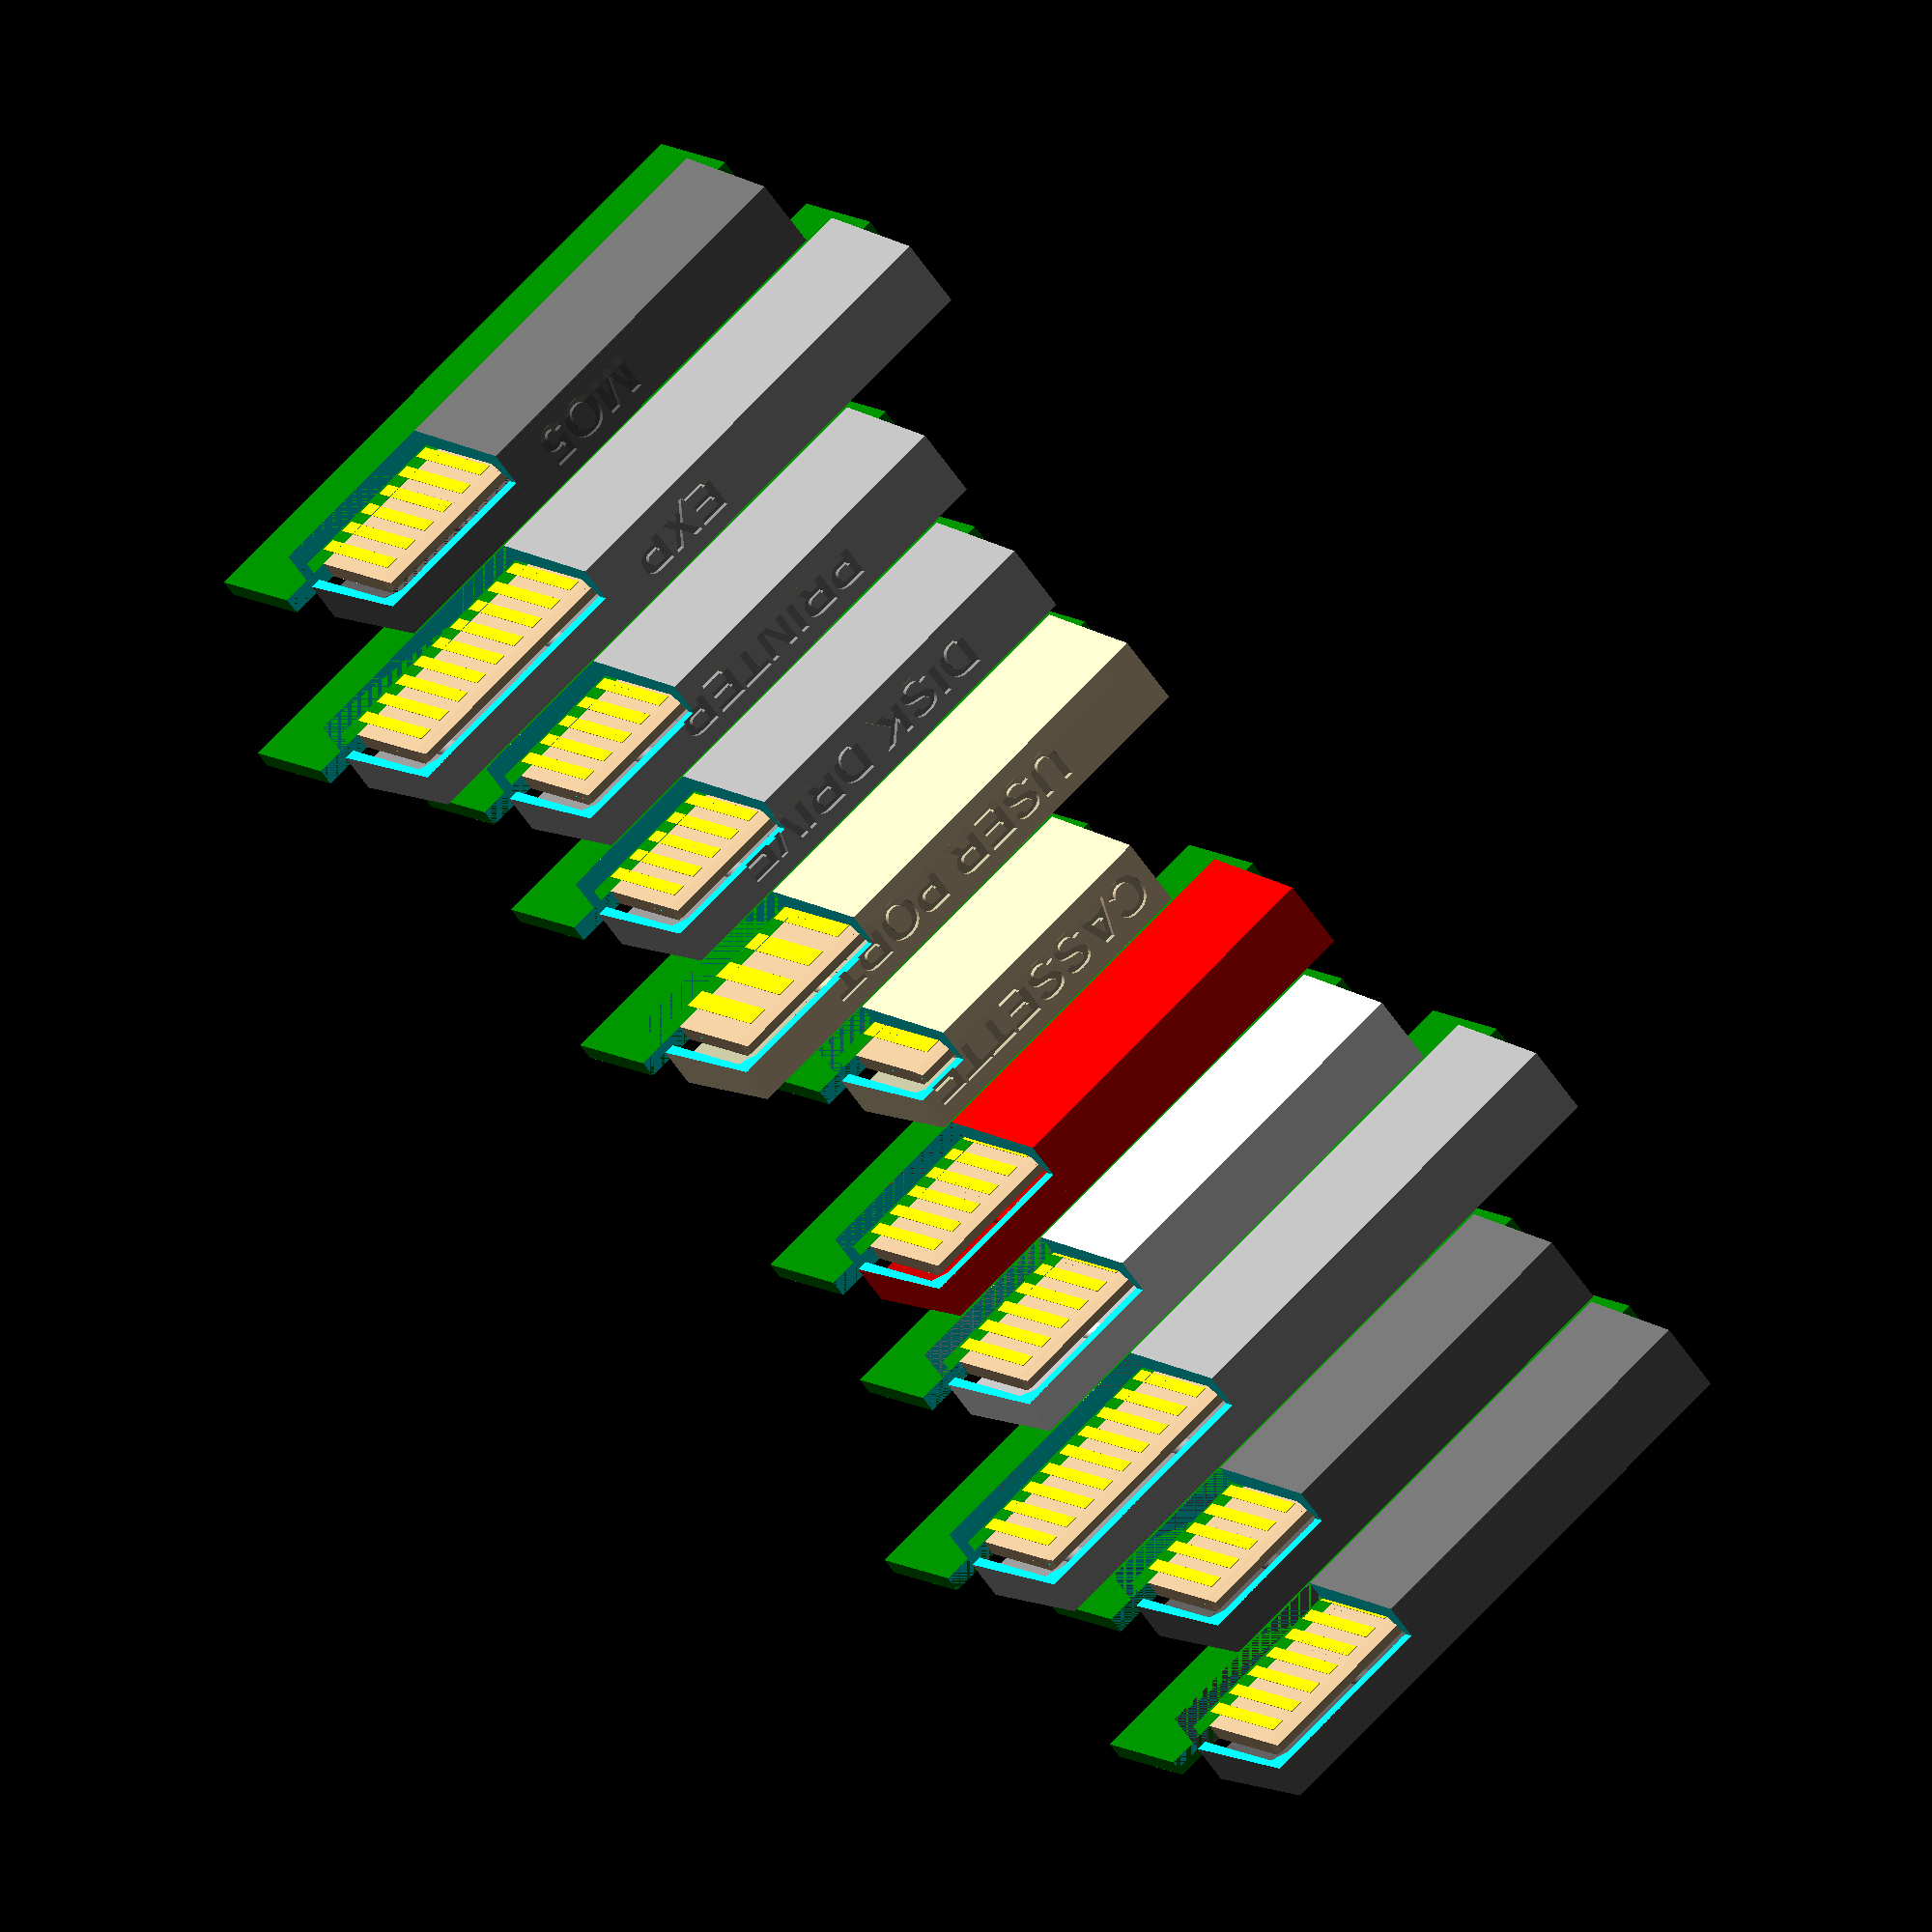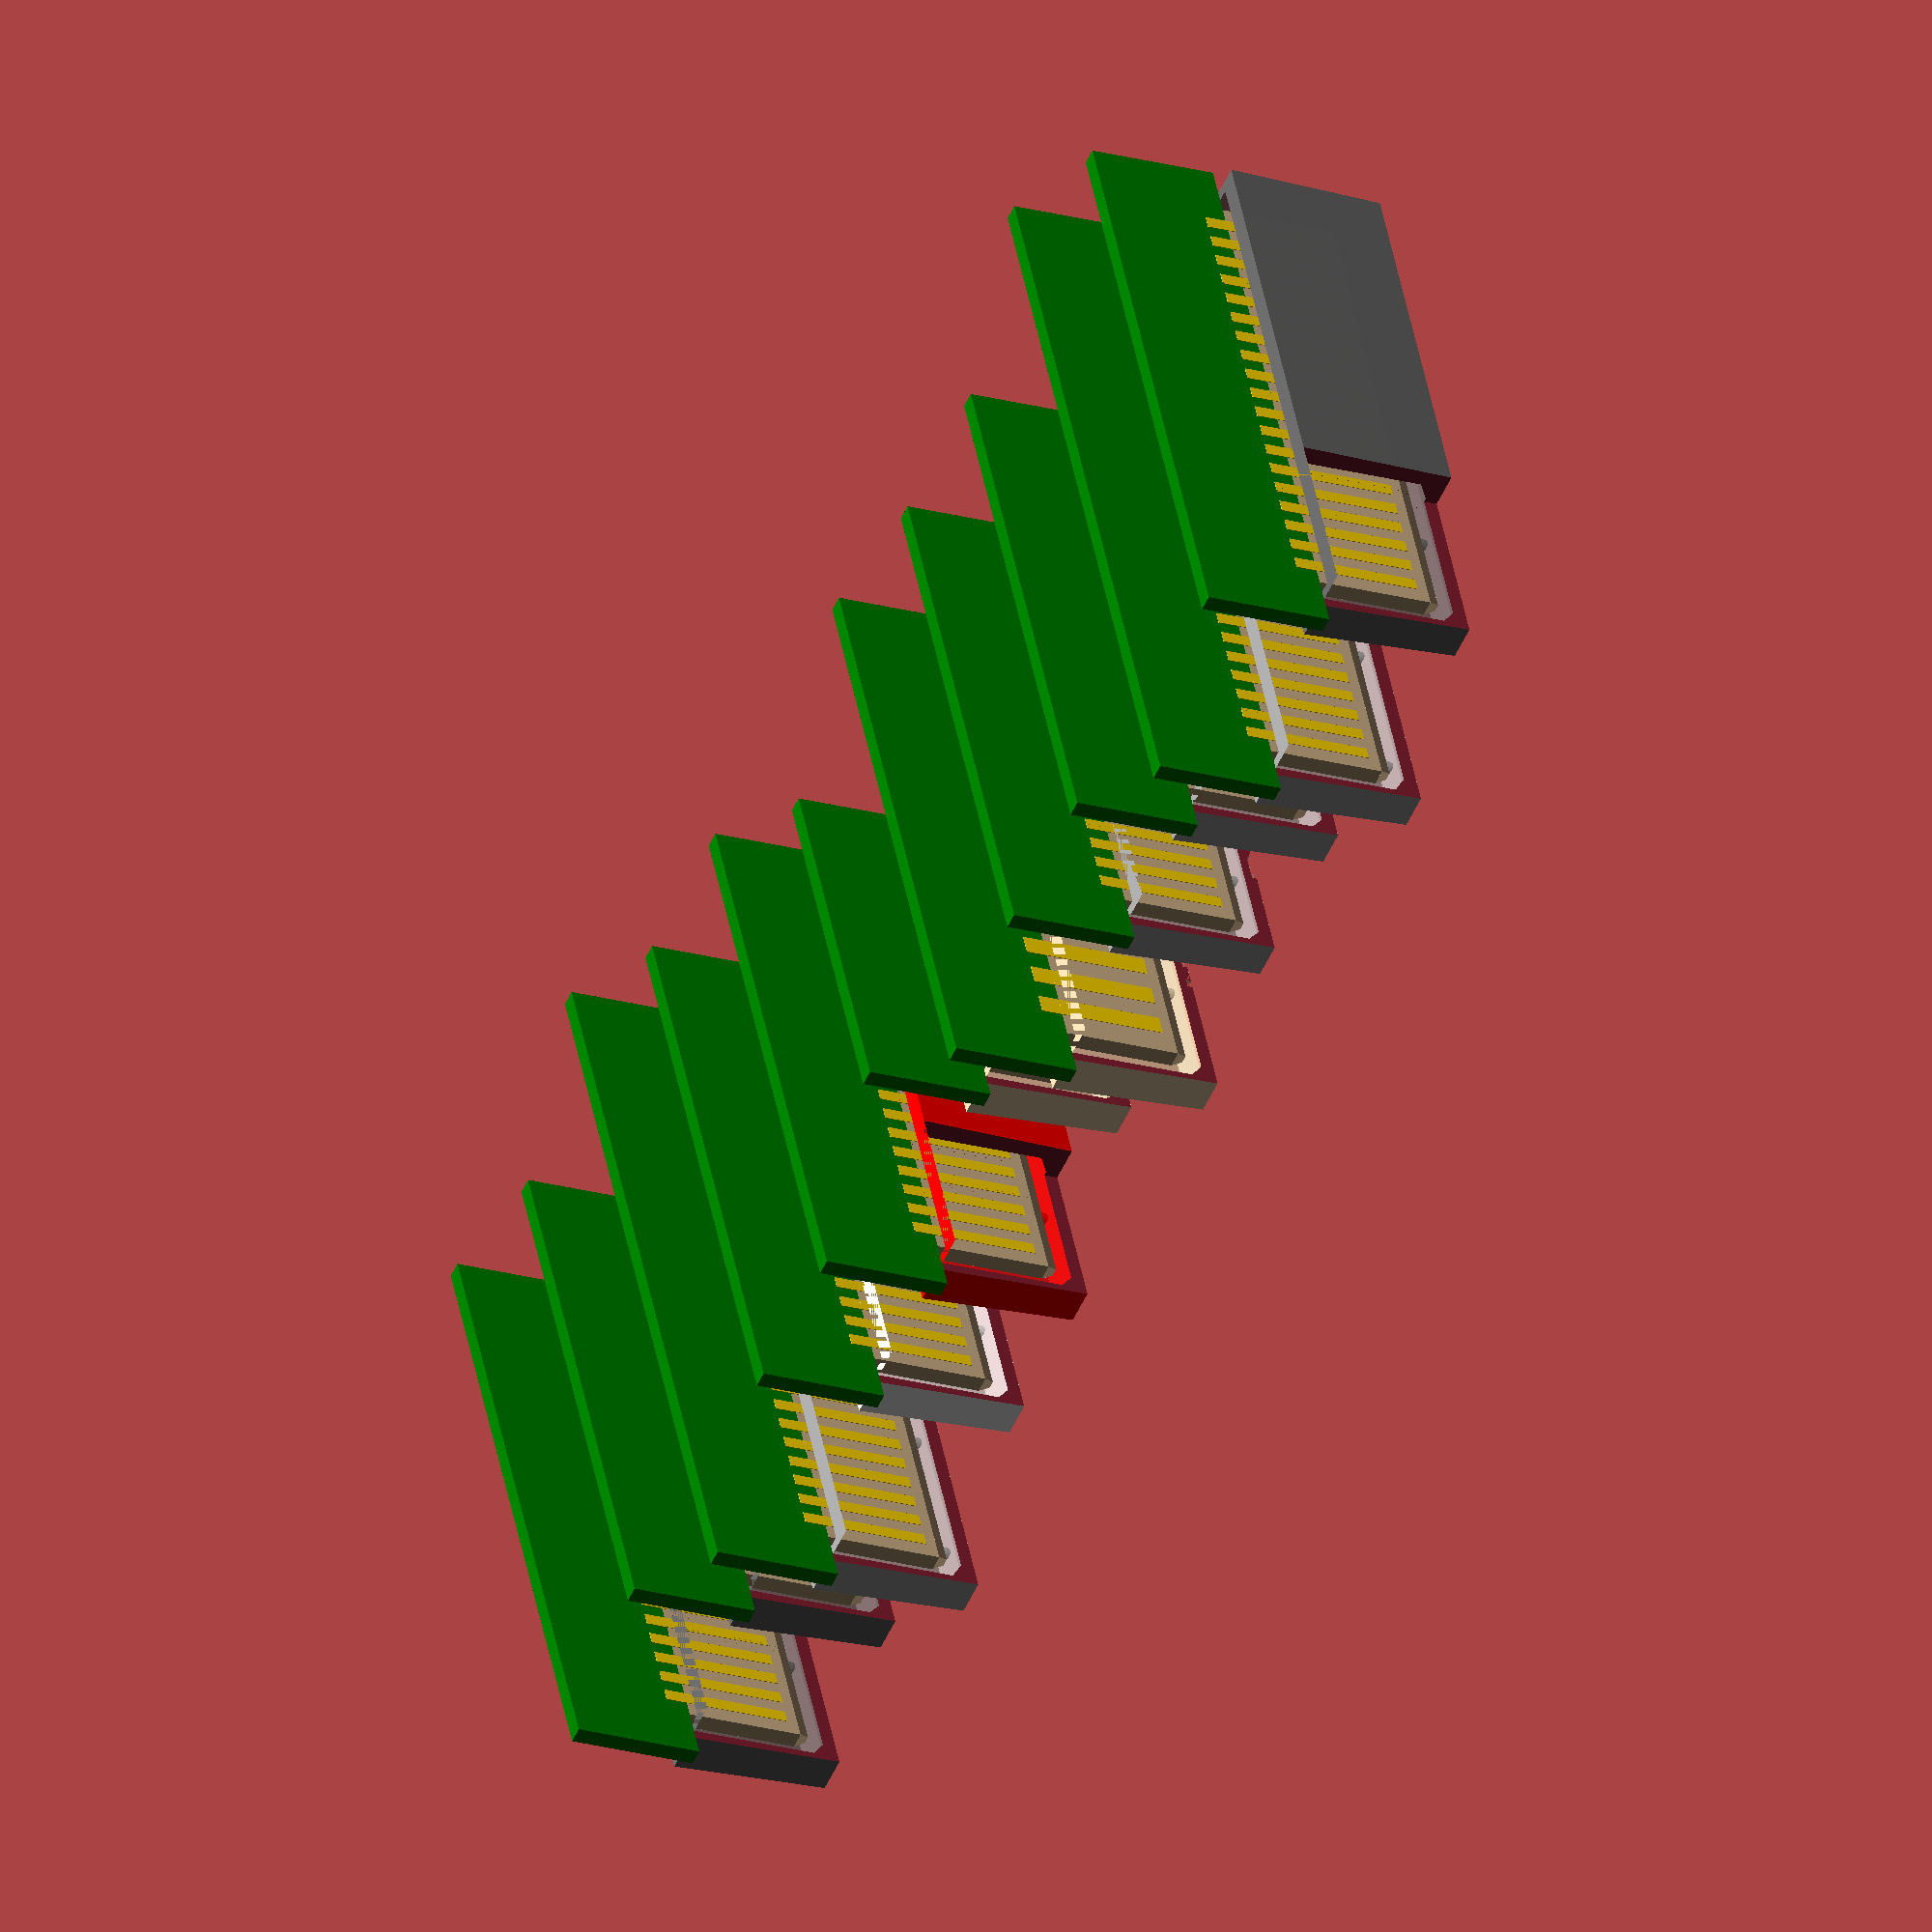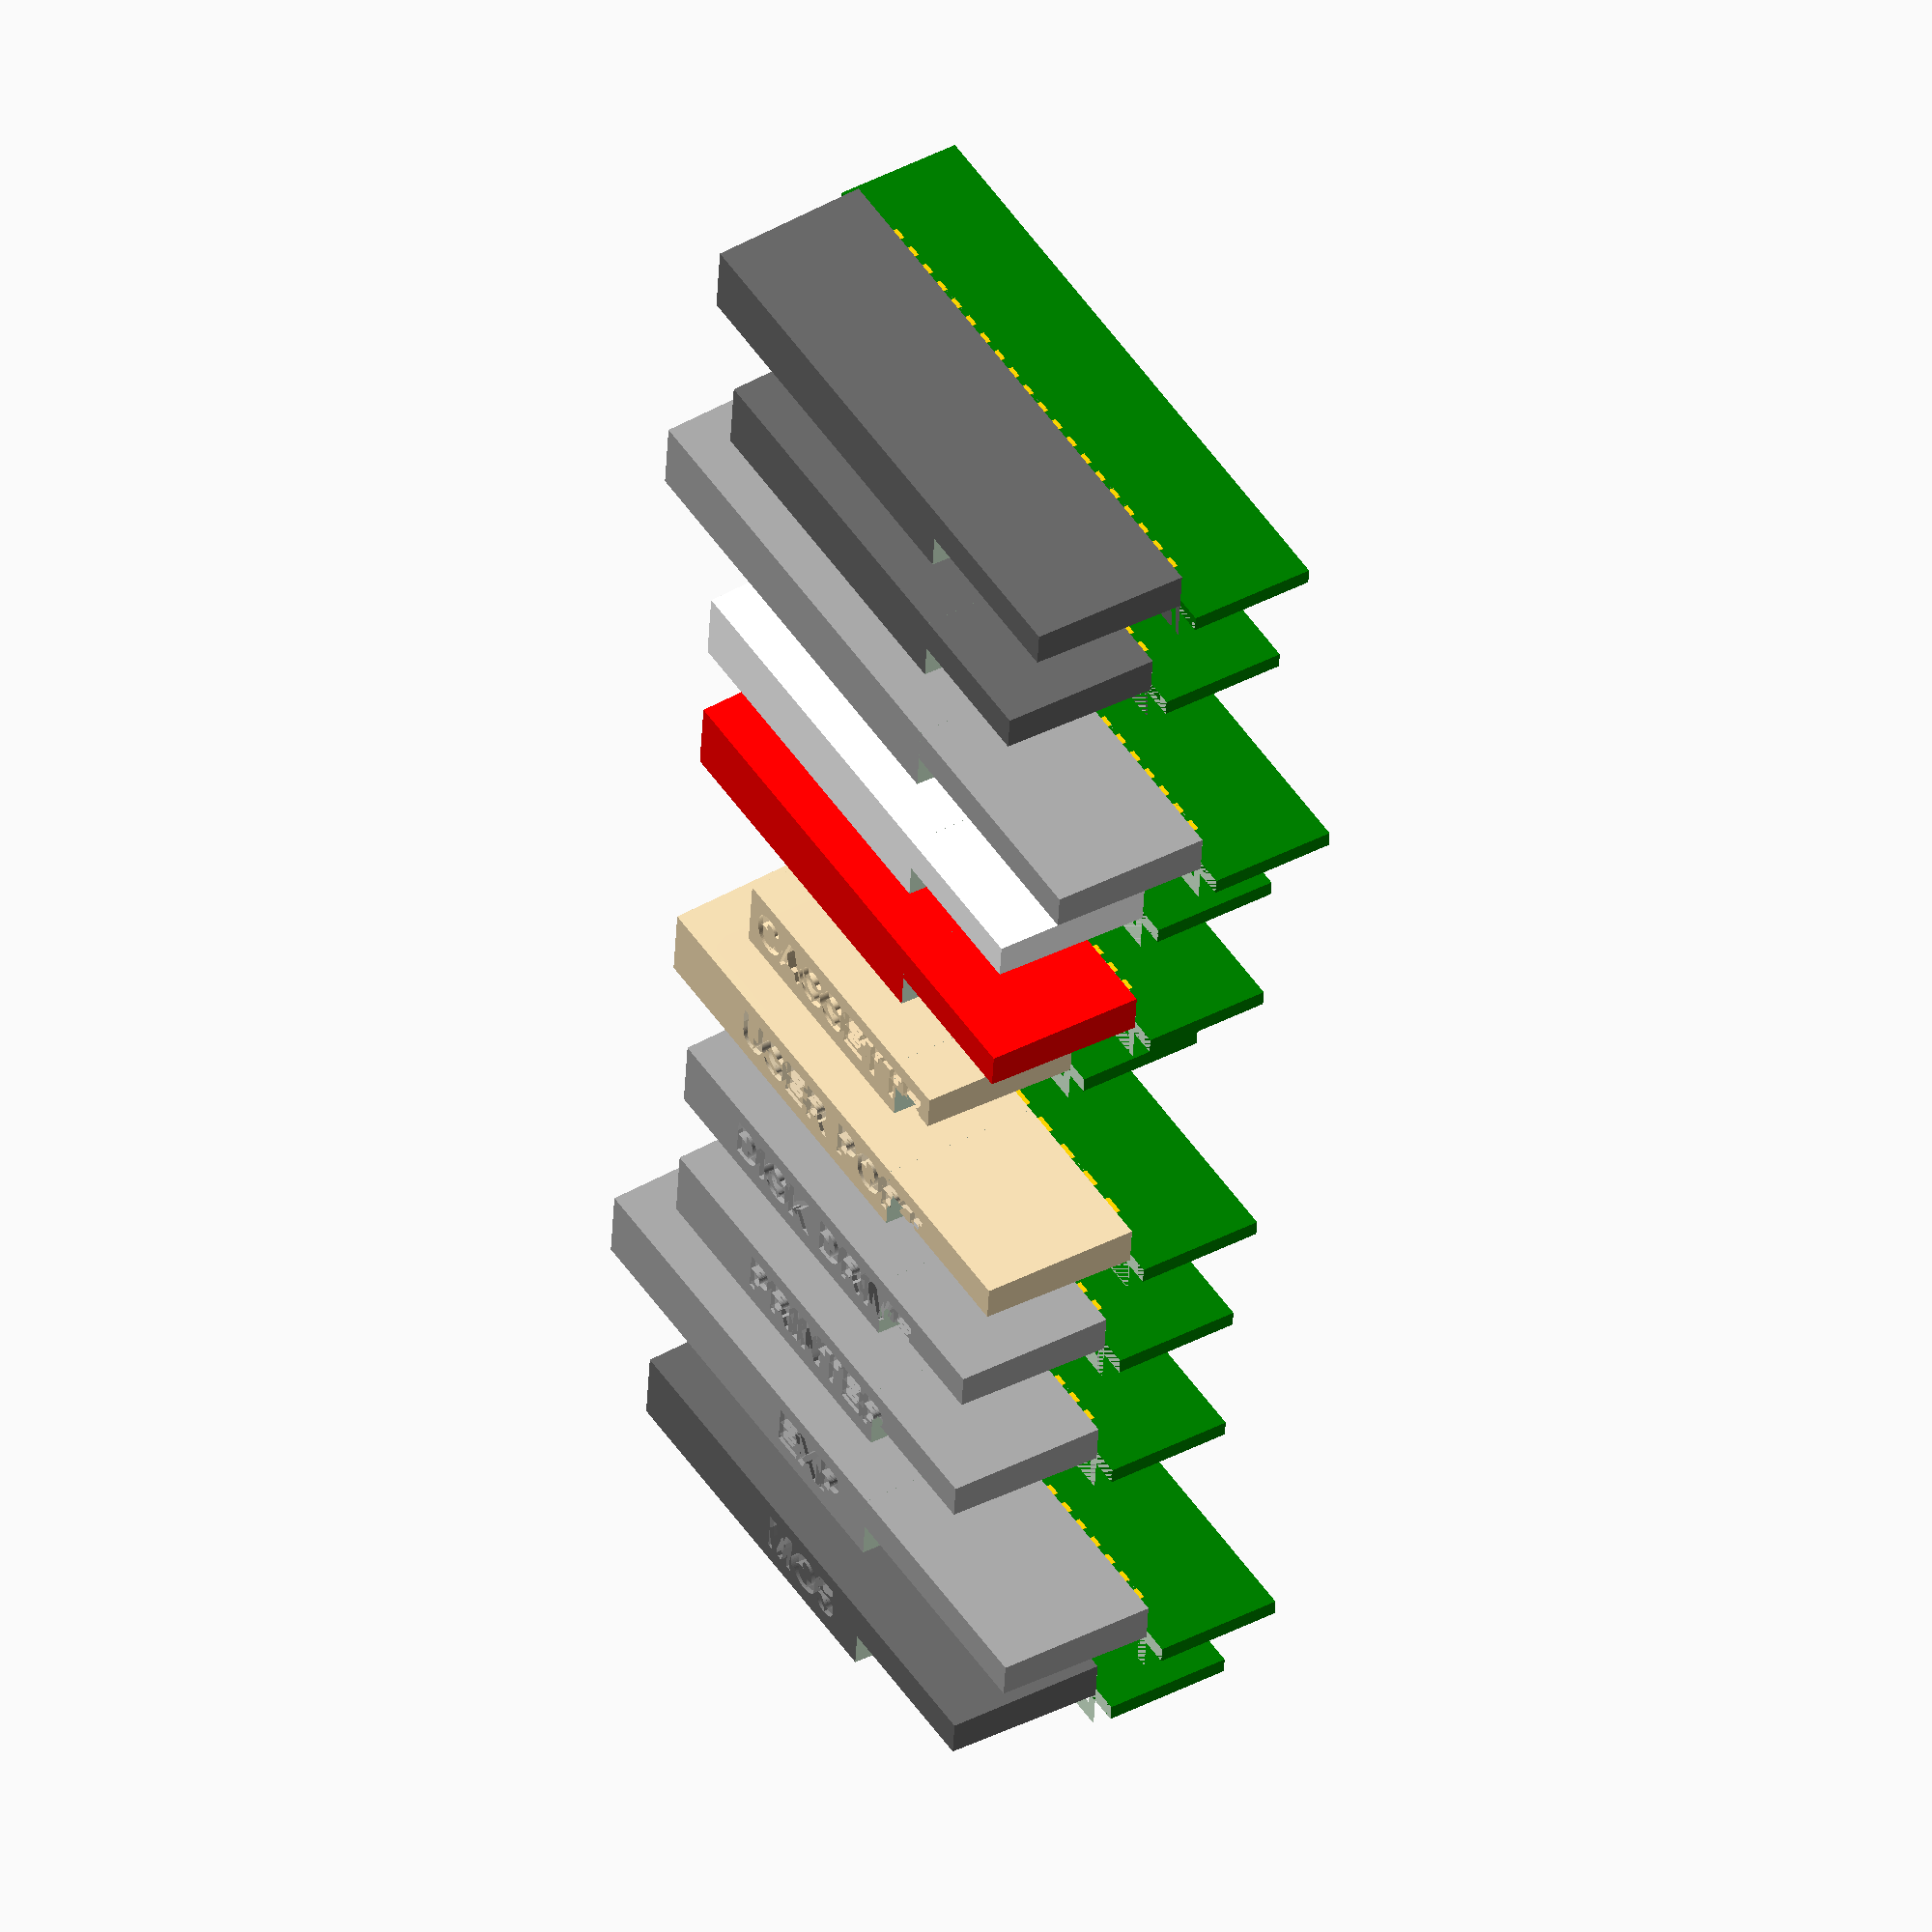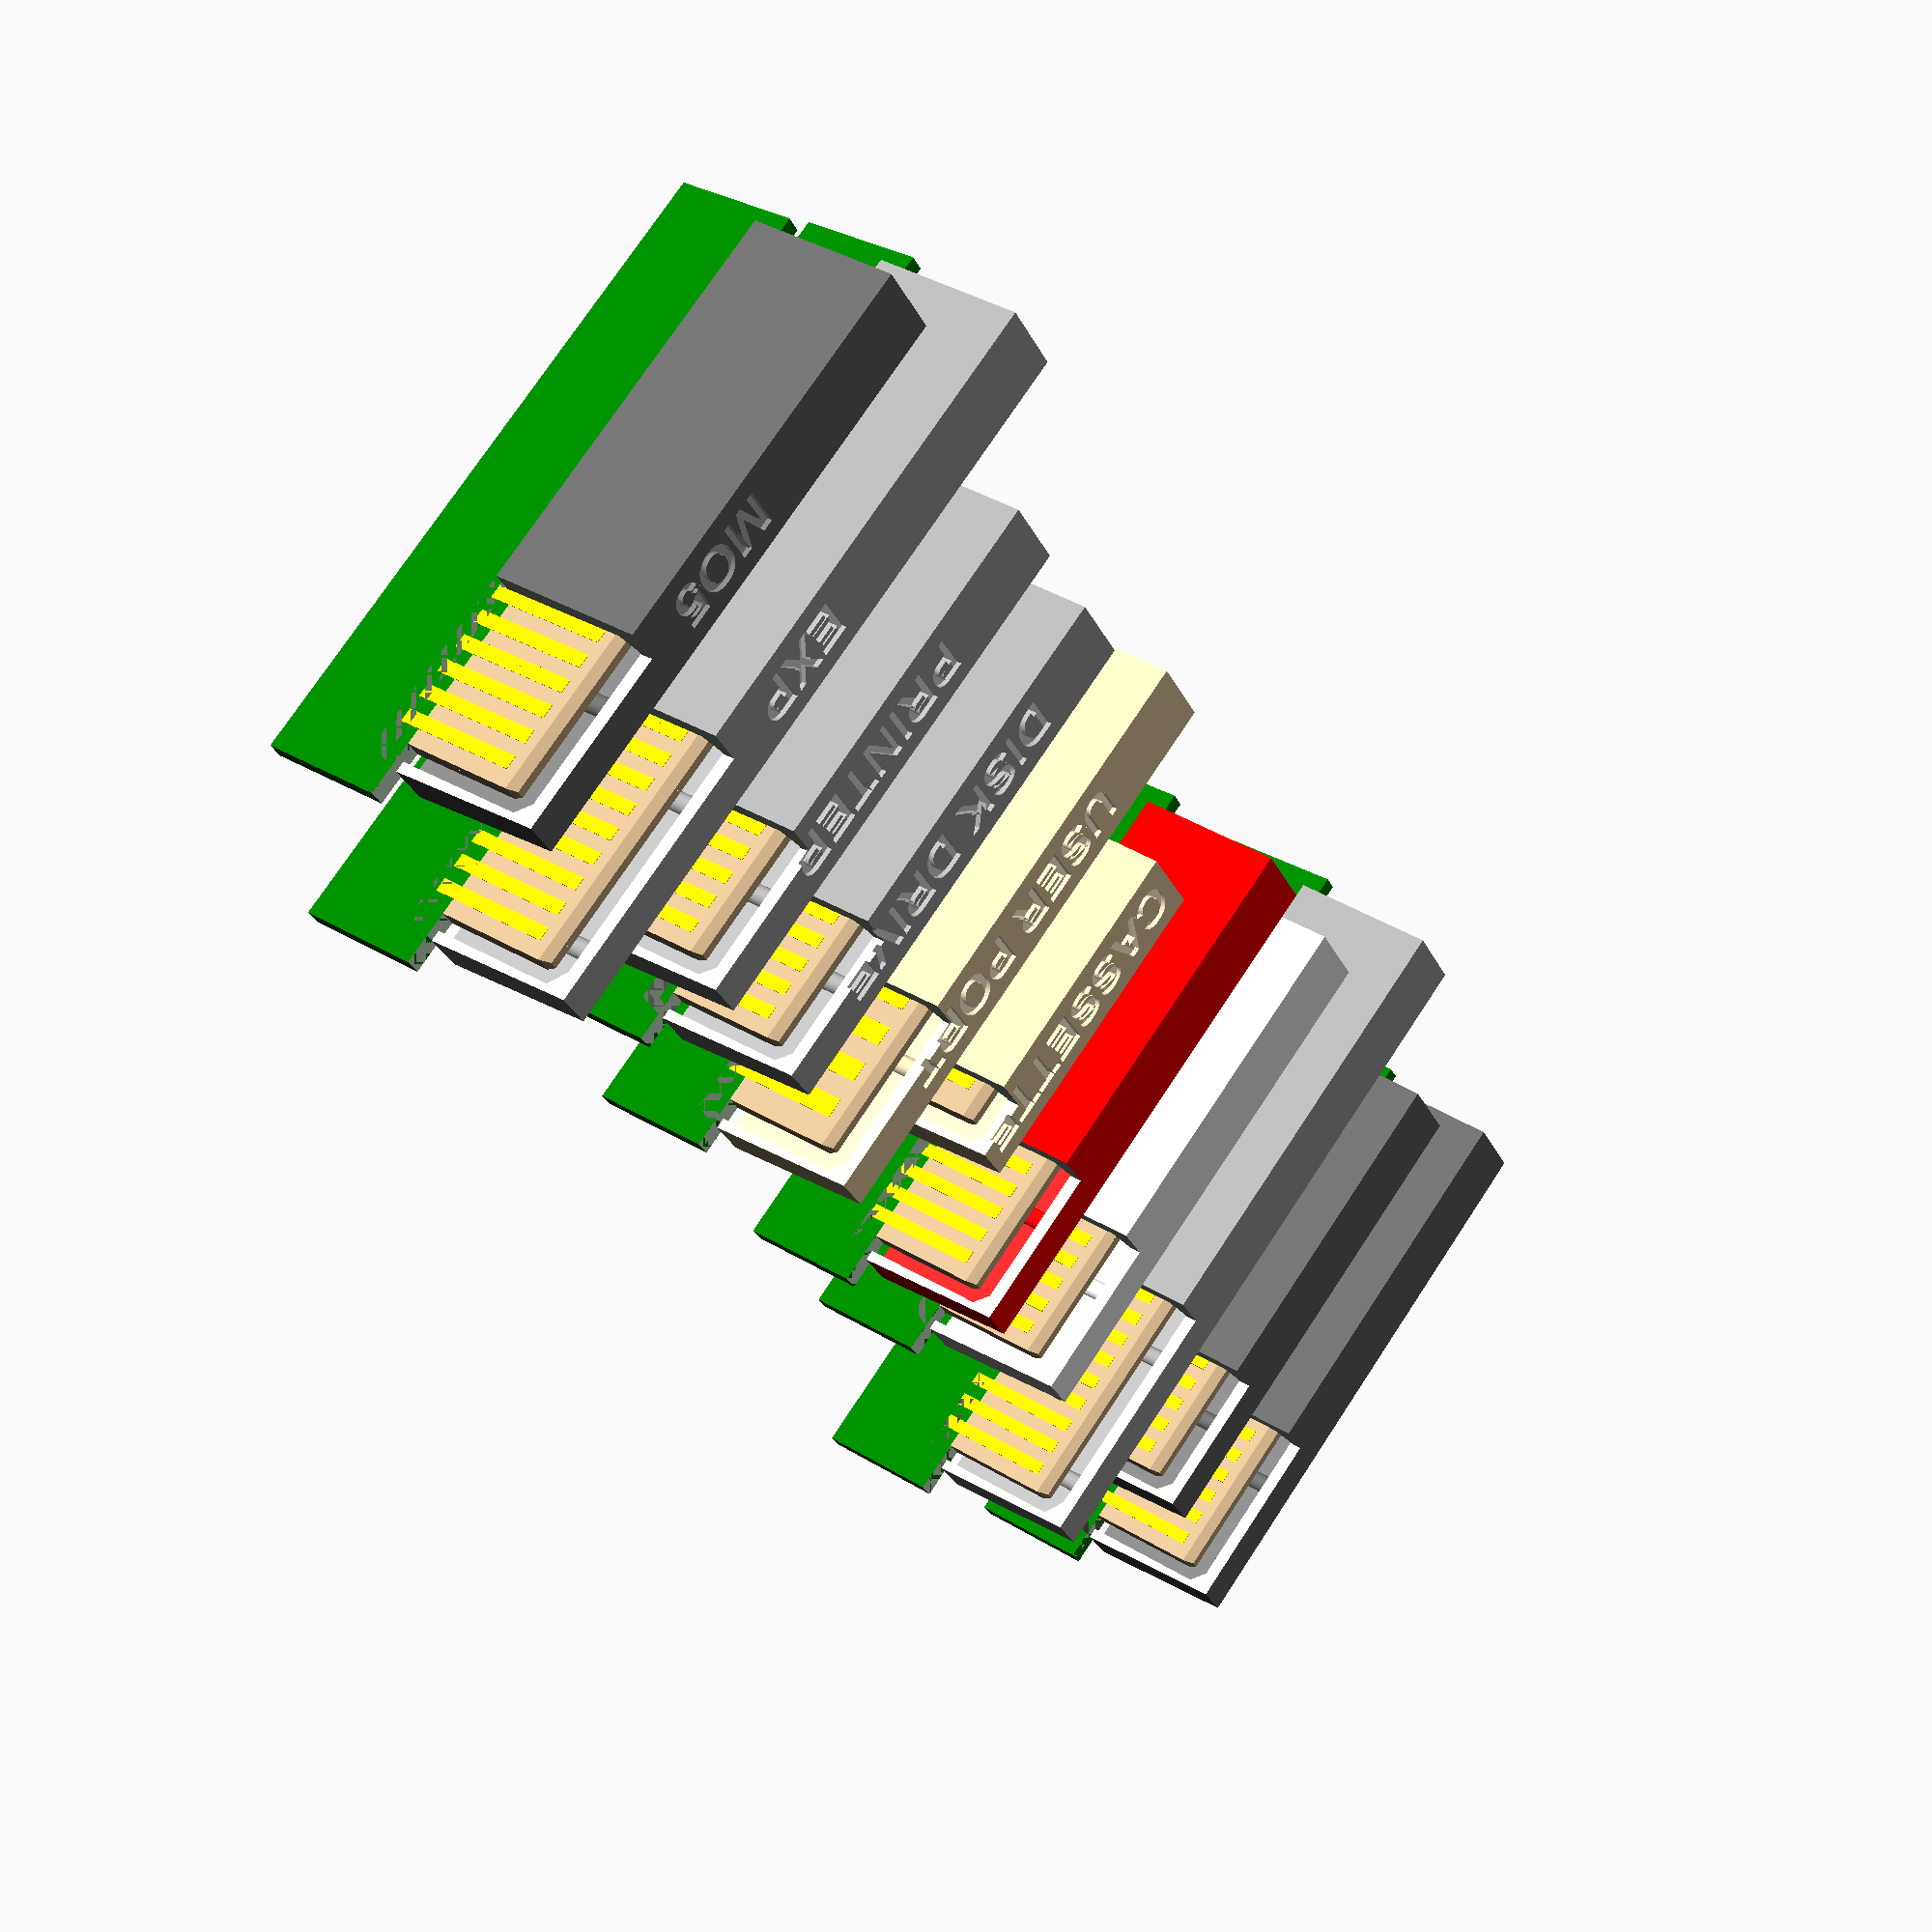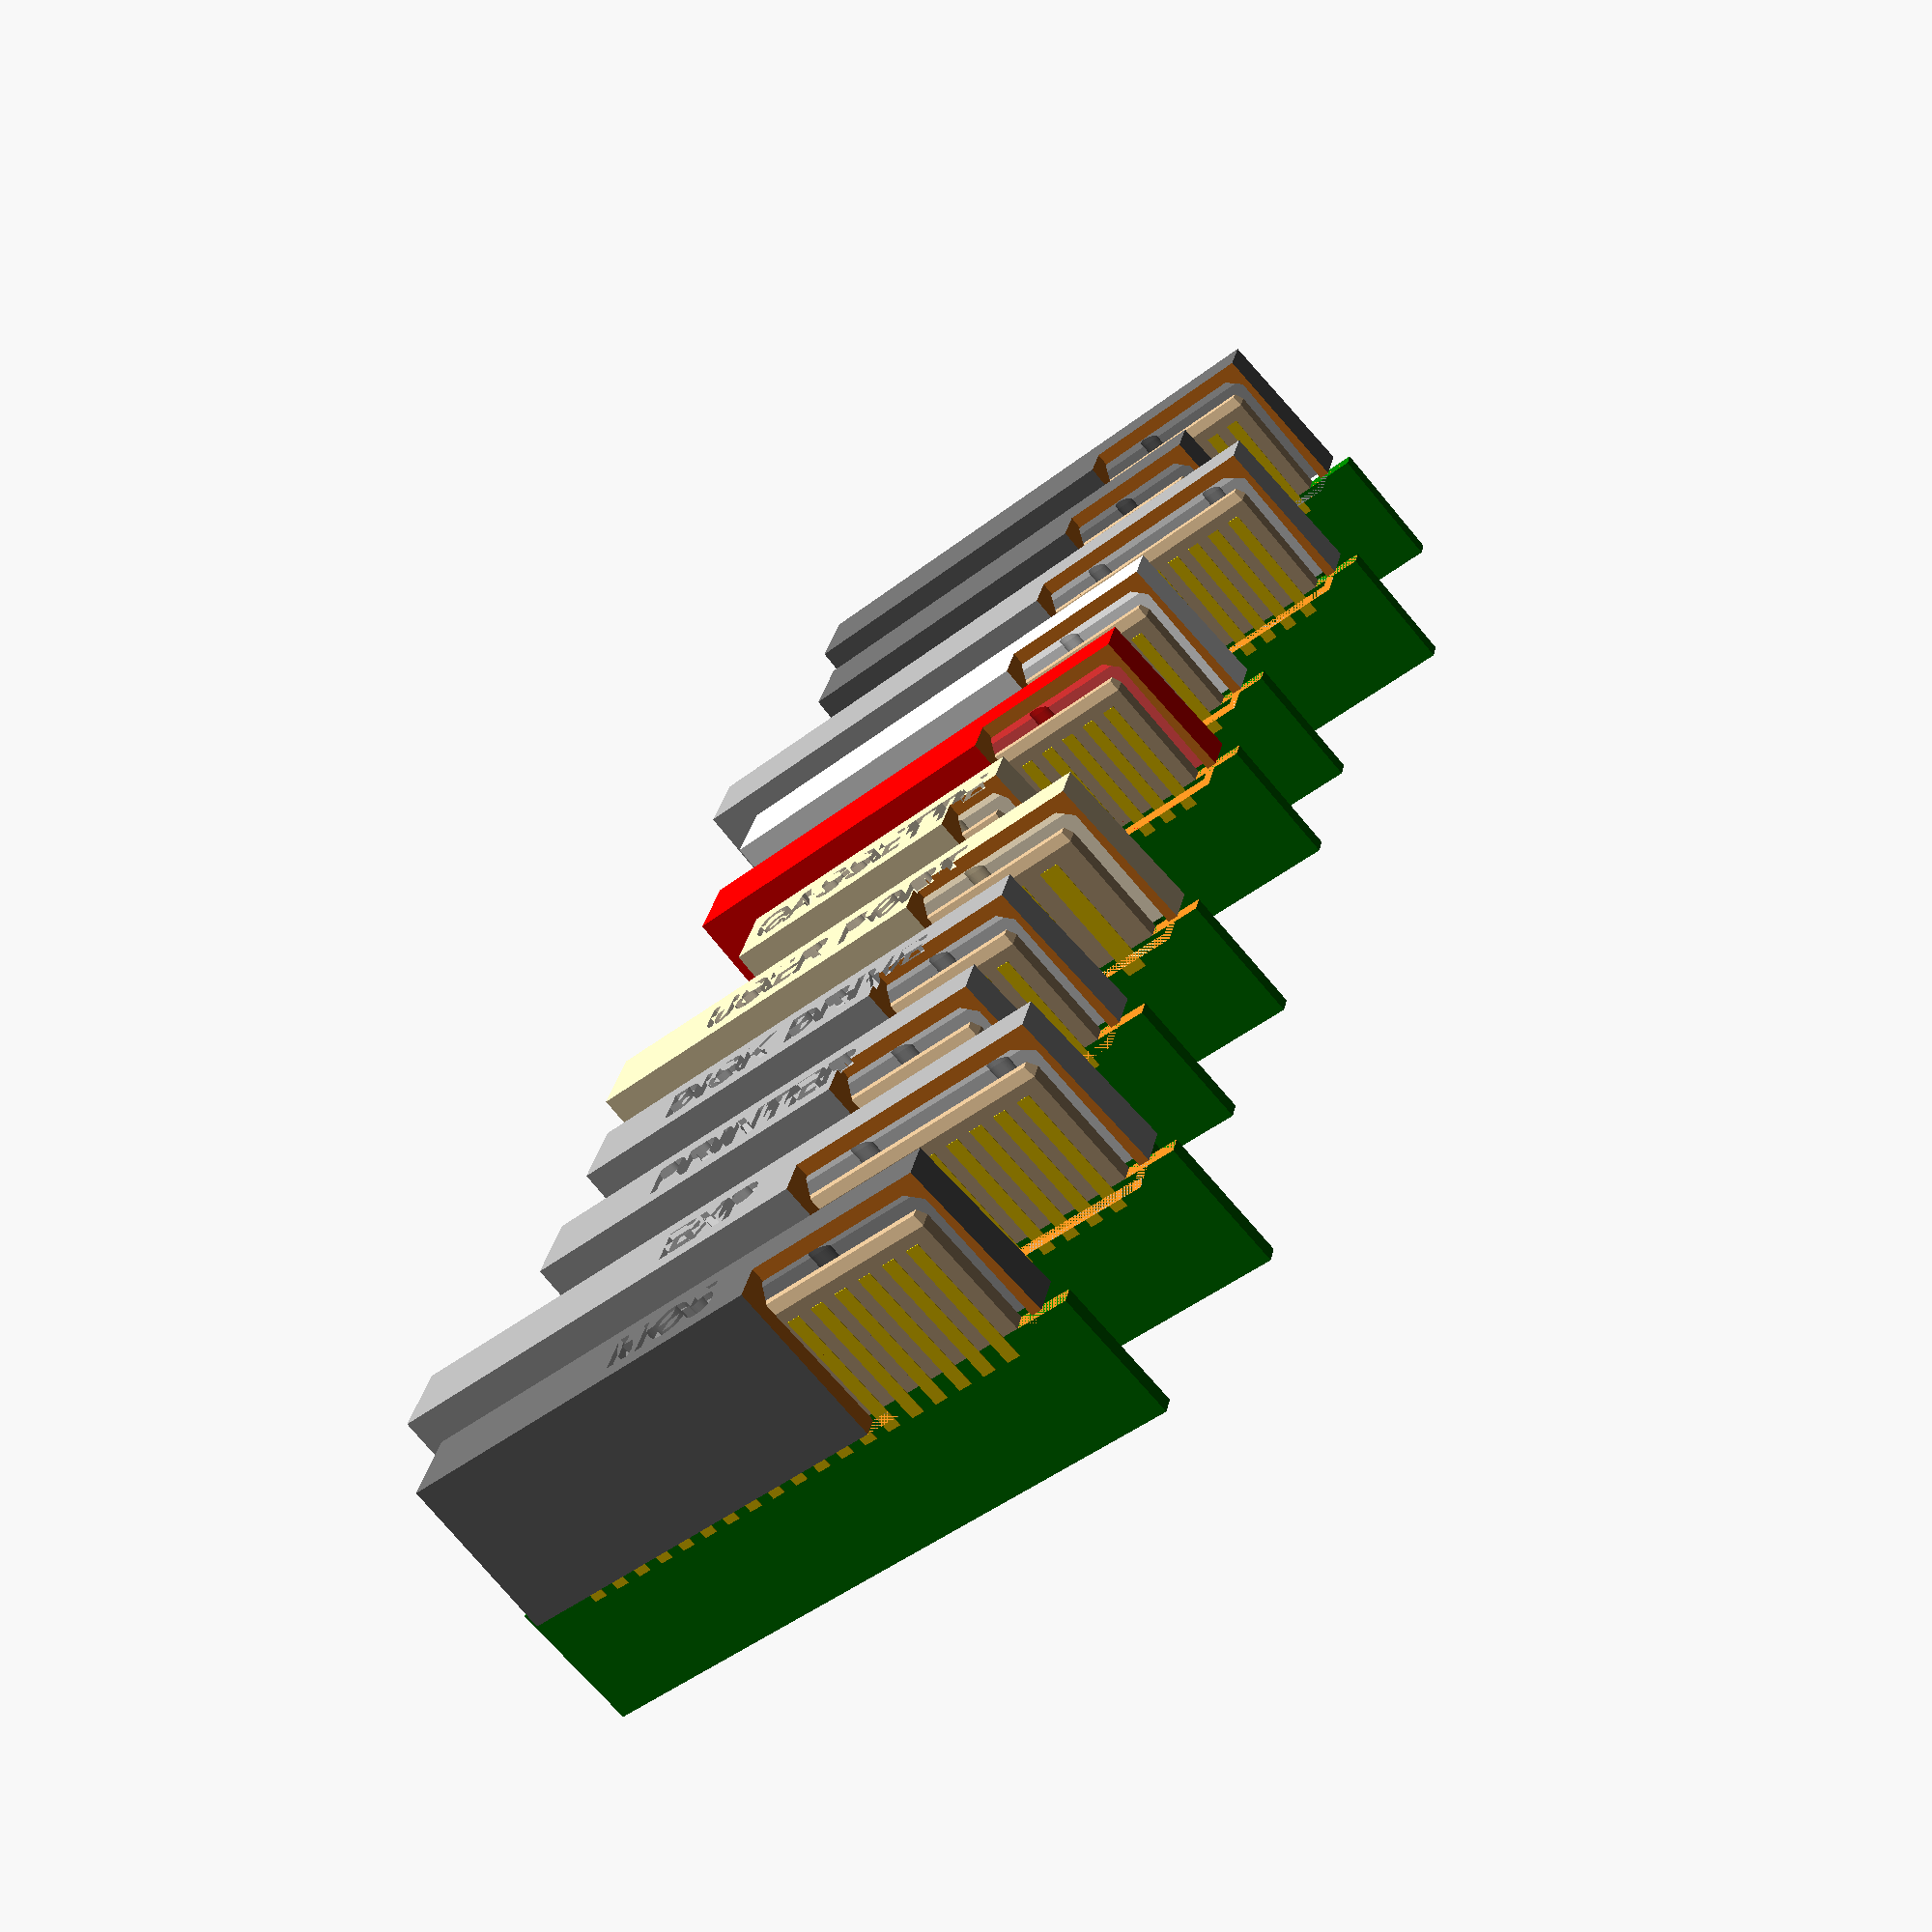
<openscad>
// PCB Edge Connector Cover
// Copyright François Revol, 2023

// This model is based on the MO5 Expansion connector cover, generalized to other sizes.

// TODO: split the cartridge stand part out?

/* [Variants] */

// 
variant_port =  -1; // [-1:Preview all ports,-2:Preview all cartridges,-3:All Amstrad CPC ports, -4:All Commodore C64 ports,0:Custom - see below,1:Thomson MO5/… Extension,2:Amstrad CPC Expansion,3:Amstrad CPC Printer,4:Amstrad CPC Drive 2,5:Commodore C64 User,6:Commodore C64 Cassette,7:Matra Alice,8:TRS-80 MC-10,9:Philips VG 5000,10:Generic 2x17 - 5-1/4 Drive,11:Generic 2x20,12:C64 Cartridge]
// Matra Alice & TRS-80 MC-10 should have their own screwed port covers but added just in case
// Others:
// TRAN Jasmin 2 drive for ORIC: 2x20
// TODO: consolidate into a shorter list? Or add text labels


variant_options = 0; // [0:None - just cover the port,1:Add some grip for easy removal,11:Small foot - use as cartridge stand,12:Large foot - use as cartridge stand,13:Huge foot - use as cartridge stand,14:Mega foot - use as cartridge stand,15:Giga foot - use as cartridge stand]

// (Value clipped for small sized foot)
variant_foot_radius = 0; // [0:1:30]

// The $fn value for rounding
variant_foot_radius_faces = 0; // [0:Round,4:Octagon,8,10]

option_print_label = true;

/* [Custom: only for "Custom size" variant] */

// Number of contacts per PCB face
custom_face_contact_count = 19;

// PCB contact pitch
custom_pcb_pitch = 2.54;

// PCB thickness
custom_pcb_thickness = 1.6;

// Total height
custom_total_height = 15.5;

custom_label = "Label";

// Material color (only for preview, X11 color name)
custom_preview_color = "Blue";
// [Black, White]


/* [Printing options] */

print_delta_y = 15;
//$preview ? 20 : 15;

print_count_x = 1;

// Only works for single variant!
print_count_y = 1;

// Rotate so the top is on the print-bed
print_top_down = false;

// Make the roof smaller, should only be required if not printing top-down
optimize_fdm = true;

// When printing with TPU, try around -0.5
thickness_adjust = 0.0; // [-1:0.1:1]

/* [Hidden] */

debug = true;

preview_all = true;

// we need more faces on such a small piece
$fa=6;
$fs=0.1;


definitions = [
    // [contact_count, pitch, thickness, height, color, label]
    [custom_face_contact_count, custom_pcb_pitch, custom_pcb_thickness, custom_total_height, custom_preview_color, custom_label],
    [19, 2.54, 1.6, 15.5, "DimGrey", "MO5"], // MO5
    [25, 2.54, 1.6, 15.5, "DarkGrey", "EXP"], // Amstrad CPC Expansion
    [17, 2.54, 1.6, 15.5, "DarkGrey", "PRINTER"], // Amstrad CPC Printer
    [17, 2.54, 1.6, 15.5, "DarkGrey", "DISK DRIVE"], // Amstrad CPC Drive 2 - same as printer
    [12, 3.96, 1.6, 15.5, "Wheat", "USER PORT"], // C64 User
    [6, 3.96, 1.6, 15.5, "Wheat", "CASSETTE"], // C64 Cassette
// Matra Alice & TRS-80 MC-10 should have their own screwed port covers but added just in case
    [18, 2.54, 1.6, 15.5, "Red", ""], // Matra Alice
    [18, 2.54, 1.6, 15.5, "White", ""], // TRS-80 MC-10 = Matra Alice
    [25, 2.54, 1.6, 15.5, "DarkGrey", ""], // Philips VG 5000
    [17, 2.54, 1.6, 15.5, "DimGrey", ""], // Generic 2x17 - 5-1/4" Drive
    [20, 2.54, 1.6, 15.5, "DimGrey", ""], // Generic 2x20
    [22, 2.54, 1.6, 15.5, "Wheat", ""], // C64 Cartridge
];

preview_variants = [ // -1 and down:
    [1:11], // All ports
    [12:12], // All cartridges
    [2:4], // Amstrad
    [5:6] // C64
];

module edge_conn_cover(contacts = 19, pitch = 2.54, thickness = 1.6, height = 15.5, label_text="") {
    extra_x = pitch == 2.54 ? 6.34 : 6.34 + 2;
    base_sz = [extra_x + contacts * pitch, 6.2 + thickness];
    top_sz = base_sz - [0.8, 0.8];
    cavity_sz = base_sz - [2*1, 2*1.9];
    h_scale = [top_sz.x / base_sz.x, top_sz.y / base_sz.y];
    // For small ones, we want more grip to compensate
    grip_dx = (base_sz.x < 40) ? 8 : 14.8;
    grip_diam = 1.8;
    difference() {
        linear_extrude(height, scale = h_scale)
            square(base_sz, center = true);
        difference() {
            union() {
                translate([0,0,-0.1])
                    linear_extrude(height - 1.4 - (optimize_fdm ? 1 : 0))
                        square(cavity_sz, center = true);
                if (optimize_fdm)
                    translate([0,0,height-2.51])
                        linear_extrude(1.2, scale = [0.95, 0.2])
                            square(cavity_sz, center = true);
            }
            grip_c = round(base_sz.x/(2*grip_dx)+.2/*5*/);
            //echo(base_sz.x);
            //echo(grip_c);
            for (dy = [-1,1])
                for (dx = [0:grip_c-1])
                    for (sx = [-1,1])
                        // avoid double volume at 0
                        if (dx > 0 || sx > 0) {
                            translate([sx * dx *
                             grip_dx, dy * (grip_diam + thickness - 0.1)/2, 0])
                                difference() {
                                    cylinder(d = 1.8 - thickness_adjust, h = height-1);
                                    translate([0,0,-1.4])
                                        rotate([-dy * 60, 0, 0])
                                            cube([4,10,2], center = true);
                                }
                        }
        }
        if (variant_options == 1) {
            for (dy = [-1,1])
                for (dz = [0:6])
                    translate([0,dy*(base_sz.y/2-0.1+dz*0.02),height-2.5-dz*1])
                        rotate([-dy * 45, 0, 0])
                            cube([base_sz.x - 10,1,1], center = true);
        }
        // label
        if (option_print_label)
            translate([0,0,height-0.5]) rotate([0,0,/*label_flipped?180:*/0]) linear_extrude(1) text(label_text, size=4, halign="center", valign="center", font="Liberation Sans:style=Bold");

    }
    // Foot options
    if (variant_options > 9) {
        echo(variant_options % 10);
        foot_sz = top_sz + ((variant_options % 10) + 1) * 10 * [1,1];
        foot_scale = [top_sz.x / foot_sz.x, top_sz.y / foot_sz.y];
        foot_h = 3;
        foot_r = min(variant_foot_radius, 7 * ((variant_options % 10) + 0));
        foot_fn = variant_foot_radius_faces > 0 ? variant_foot_radius_faces : $fn;
        translate([0,0,height+foot_h-2])
            rotate([180,0,0])
                linear_extrude(foot_h-1, scale = foot_scale)
                    offset(r = foot_r, $fn = foot_fn)
                        square(foot_sz - foot_r*[2,2], center = true);
        translate([0,0,height+foot_h-1])
            rotate([180,0,0])
                linear_extrude(1)
                    offset(r = foot_r, $fn = foot_fn)
                        square(foot_sz - foot_r*[2,2], center = true);
    }
}


module preview_pcb_edge_conn(defs) {
    face_contact_count = defs[0];
    pcb_pitch = defs[1];
    pcb_thickness = defs[2];
    total_height = defs[3];
    preview_color = defs[4];
    extra_x = pcb_pitch == 2.54 ? 1.74 : 3 /*max:4.12*/;
    pcb_sz = [pcb_pitch * face_contact_count + extra_x, pcb_thickness];
    //echo("Total Width:", pcb_sz.x);
    pcb_h = custom_total_height - 3;
    color("Green") {
        translate([0,0,-pcb_h])
            linear_extrude(pcb_h)
                square(pcb_sz + [10,0], center = true);
    }
    color("Tan") {
        linear_extrude(pcb_h-1)
            square(pcb_sz, center = true);
        translate([0,0,pcb_h-1])
            linear_extrude(1, scale = [0.99, 0.5])
                square(pcb_sz, center = true);
    }
    color("Gold")
        for (dy = [-1,1])
            for (dx = [0:face_contact_count-1])
                translate([(extra_x + pcb_pitch)/2-pcb_sz.x/2 + pcb_pitch * dx, dy * pcb_thickness/2, pcb_h/3])
                    cube([pcb_pitch/2, 0.1, pcb_h], center = true);
}


variants = variant_port < 0 ? preview_variants[-variant_port-1] : [variant_port:variant_port];

for (v = variants) {
    defs = definitions[v];
    face_contact_count = defs[0];
    pcb_pitch = defs[1];
    pcb_thickness = defs[2];
    total_height = defs[3];
    preview_color = defs[4];
    label_text = defs[5];
    do_rotate = print_top_down || (variant_options > 9);
    echo(do_rotate);
    
    // Preview with PCB edge connector
    if ($preview) {
        translate([0, print_delta_y*(v-1), do_rotate ? total_height : 0])
            rotate([do_rotate ? 180 : 0,0,0])
                preview_pcb_edge_conn(definitions[v]);
    }

    for (iy = [0:print_count_y-1]) {
        for (ix = [0:print_count_x-1]) {
            translate([-ix * (10 + face_contact_count * pcb_pitch), print_delta_y*(iy+v-1), do_rotate ? total_height : 0])
                rotate([do_rotate ? 180 : 0,0,0])
                    difference() {
                        color(preview_color, 0.8) edge_conn_cover(face_contact_count, pcb_pitch, pcb_thickness, total_height, label_text);
                        if (debug && $preview && iy == 0 && ix == 0) translate([10,0,0]) rotate([0,0,-90]) cube([100,100,100]);
                    }
        }
    }
}

</openscad>
<views>
elev=171.1 azim=320.7 roll=208.3 proj=o view=solid
elev=22.5 azim=114.7 roll=244.3 proj=o view=wireframe
elev=137.6 azim=185.2 roll=122.1 proj=o view=wireframe
elev=150.5 azim=324.2 roll=227.4 proj=p view=solid
elev=68.2 azim=15.4 roll=39.6 proj=p view=solid
</views>
